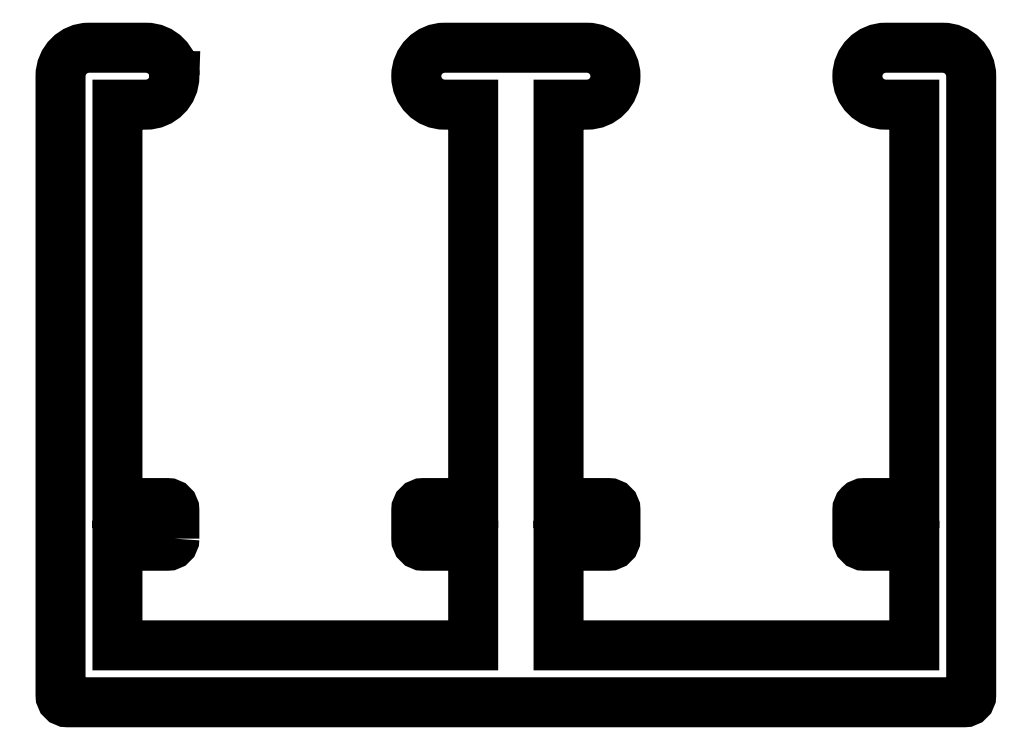
<metadata>
{"format":"dxf","ext":"dxf","renderer":"ezdxf+matplotlib","layout":"modelspace","background":"white","min_lineweight":24,"dpi":150}
</metadata>
<code>
0
SECTION
2
ENTITIES
0
POLYLINE
8
0
66
     1
10
0
20
0
30
0
70
     1
0
VERTEX
8
0
10
277.1
20
303.9
30
0
42
-0.4142
0
VERTEX
8
0
10
276.8
20
303.6
30
0
0
VERTEX
8
0
10
275.1
20
303.6
30
0
0
VERTEX
8
0
10
275.1
20
300.1
30
0
0
VERTEX
8
0
10
287.6
20
300.1
30
0
0
VERTEX
8
0
10
287.6
20
303.6
30
0
0
VERTEX
8
0
10
285.8
20
303.6
30
0
42
-0.4142
0
VERTEX
8
0
10
285.6
20
303.9
30
0
0
VERTEX
8
0
10
285.6
20
304.9
30
0
42
-0.4142
0
VERTEX
8
0
10
285.8
20
305.1
30
0
0
VERTEX
8
0
10
287.6
20
305.1
30
0
0
VERTEX
8
0
10
287.6
20
319.1
30
0
0
VERTEX
8
0
10
286.6
20
319.1
30
0
42
-0.4142
0
VERTEX
8
0
10
285.6
20
320.1
30
0
42
-0.4142
0
VERTEX
8
0
10
286.6
20
321.1
30
0
0
VERTEX
8
0
10
291.6
20
321.1
30
0
42
-0.4142
0
VERTEX
8
0
10
292.6
20
320.1
30
0
42
-0.4142
0
VERTEX
8
0
10
291.6
20
319.1
30
0
0
VERTEX
8
0
10
290.6
20
319.1
30
0
0
VERTEX
8
0
10
290.6
20
305.1
30
0
0
VERTEX
8
0
10
292.3
20
305.1
30
0
42
-0.4142
0
VERTEX
8
0
10
292.6
20
304.9
30
0
0
VERTEX
8
0
10
292.6
20
303.9
30
0
42
-0.4142
0
VERTEX
8
0
10
292.3
20
303.6
30
0
0
VERTEX
8
0
10
290.6
20
303.6
30
0
0
VERTEX
8
0
10
290.6
20
300.1
30
0
0
VERTEX
8
0
10
303.1
20
300.1
30
0
0
VERTEX
8
0
10
303.1
20
303.6
30
0
0
VERTEX
8
0
10
301.3
20
303.6
30
0
42
-0.4142
0
VERTEX
8
0
10
301.1
20
303.9
30
0
0
VERTEX
8
0
10
301.1
20
304.9
30
0
42
-0.4142
0
VERTEX
8
0
10
301.3
20
305.1
30
0
0
VERTEX
8
0
10
303.1
20
305.1
30
0
0
VERTEX
8
0
10
303.1
20
319.1
30
0
0
VERTEX
8
0
10
302.1
20
319.1
30
0
42
-0.4142
0
VERTEX
8
0
10
301.1
20
320.1
30
0
0
VERTEX
8
0
10
301.1
20
320.1
30
0
0
VERTEX
8
0
10
301.1
20
320.1
30
0
42
-0.4142
0
VERTEX
8
0
10
302.1
20
321.1
30
0
0
VERTEX
8
0
10
303.1
20
321.1
30
0
0
VERTEX
8
0
10
304.1
20
321.1
30
0
42
-0.4142
0
VERTEX
8
0
10
305.1
20
320.1
30
0
0
VERTEX
8
0
10
305.1
20
298.4
30
0
42
-0.4142
0
VERTEX
8
0
10
304.8
20
298.1
30
0
0
VERTEX
8
0
10
273.3
20
298.1
30
0
42
-0.4142
0
VERTEX
8
0
10
273.1
20
298.4
30
0
0
VERTEX
8
0
10
273.1
20
320.1
30
0
42
-0.4142
0
VERTEX
8
0
10
274.1
20
321.1
30
0
0
VERTEX
8
0
10
275.1
20
321.1
30
0
0
VERTEX
8
0
10
276.1
20
321.1
30
0
42
-0.4142
0
VERTEX
8
0
10
277.1
20
320.1
30
0
0
VERTEX
8
0
10
277.1
20
320.1
30
0
42
-0.4142
0
VERTEX
8
0
10
276.1
20
319.1
30
0
0
VERTEX
8
0
10
275.1
20
319.1
30
0
0
VERTEX
8
0
10
275.1
20
305.1
30
0
0
VERTEX
8
0
10
276.8
20
305.1
30
0
42
-0.4142
0
VERTEX
8
0
10
277.1
20
304.9
30
0
0
SEQEND
8
0
0
ENDSEC
0
EOF

</code>
